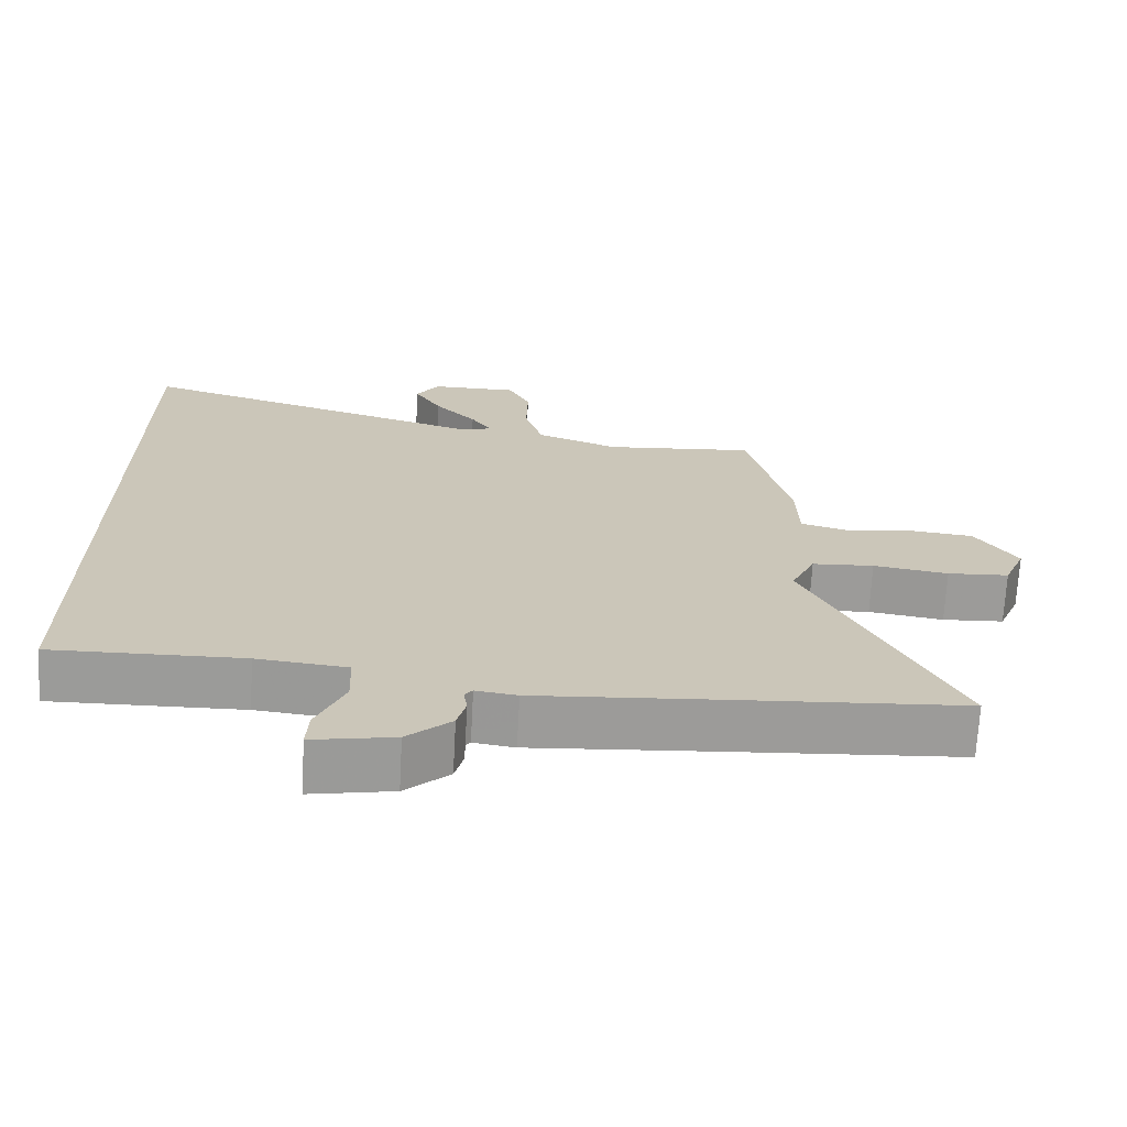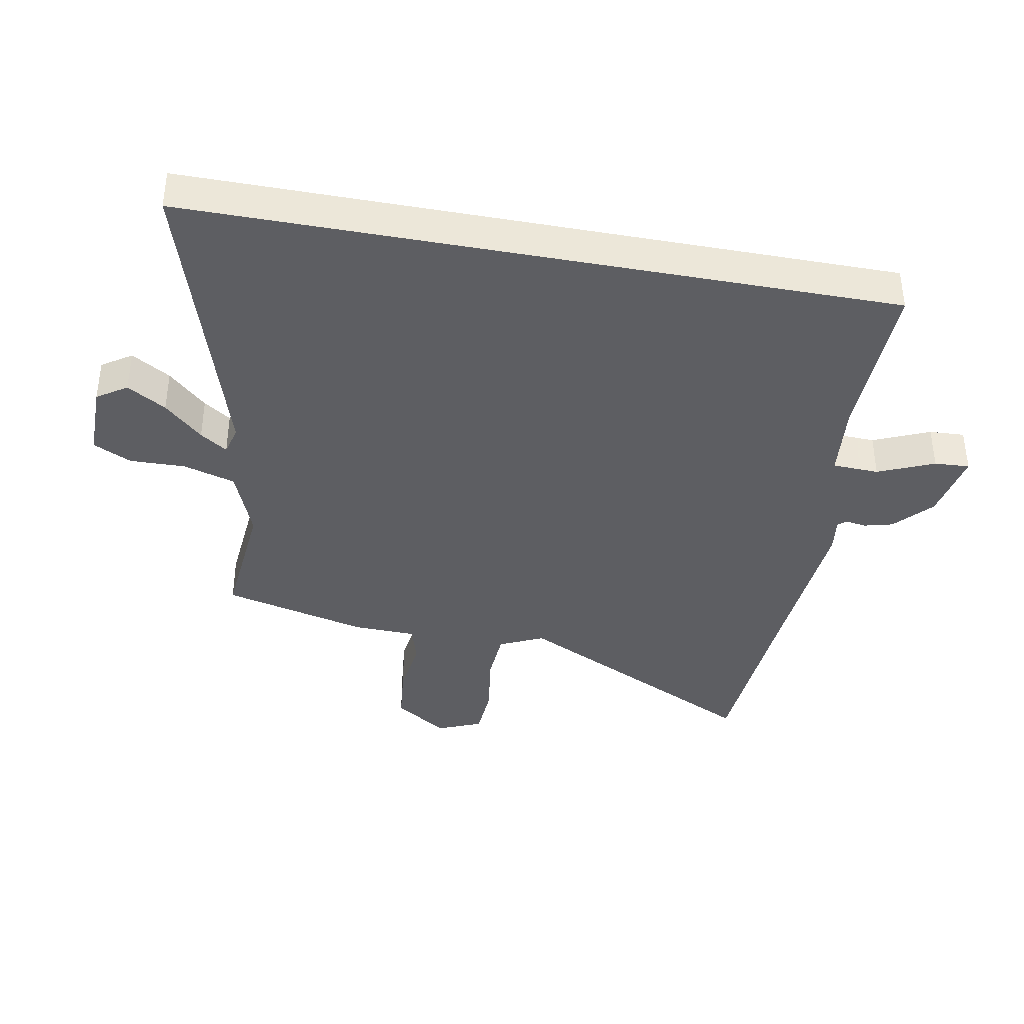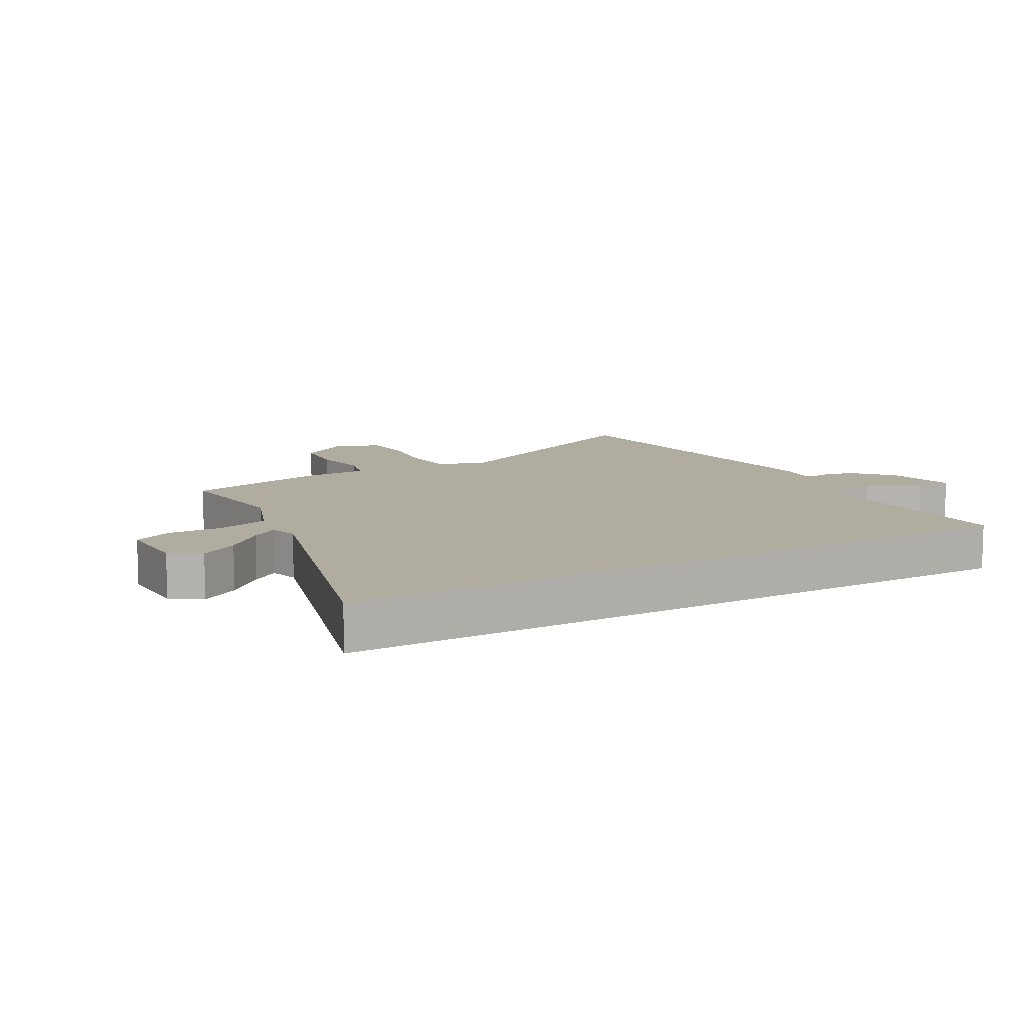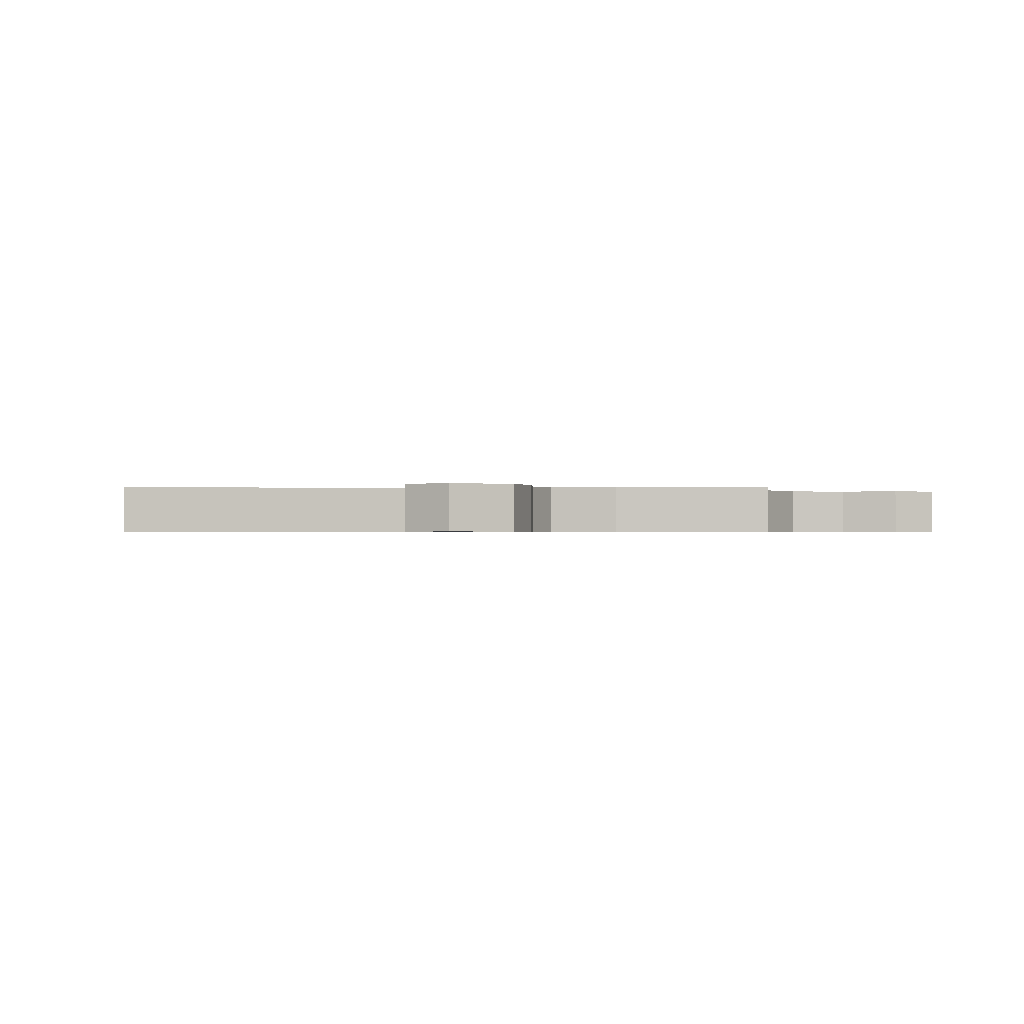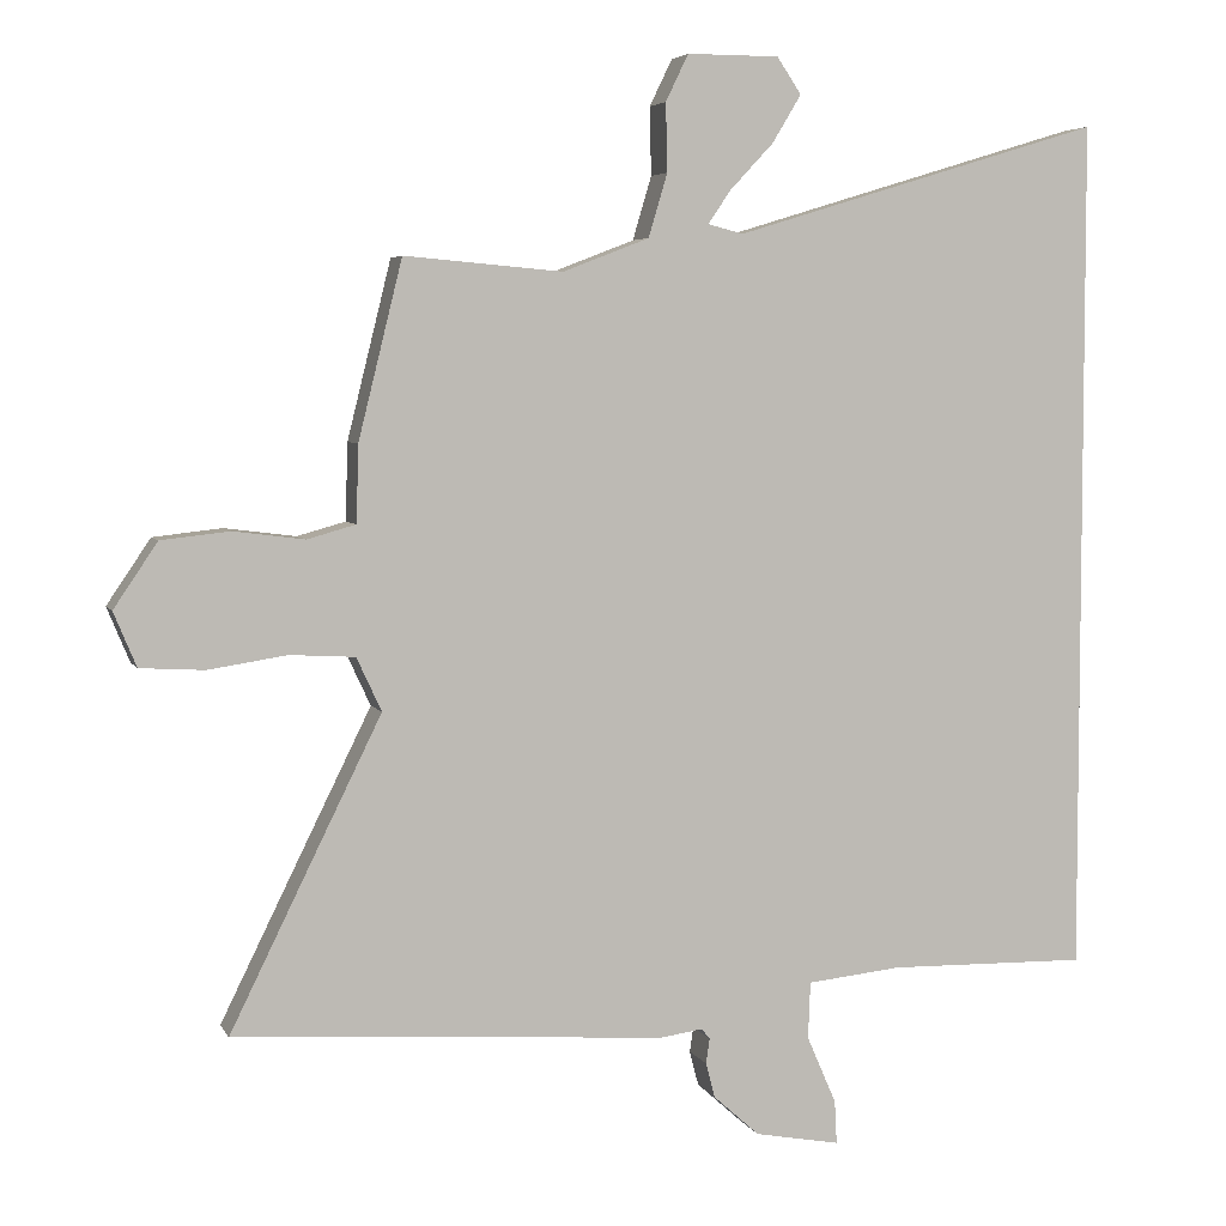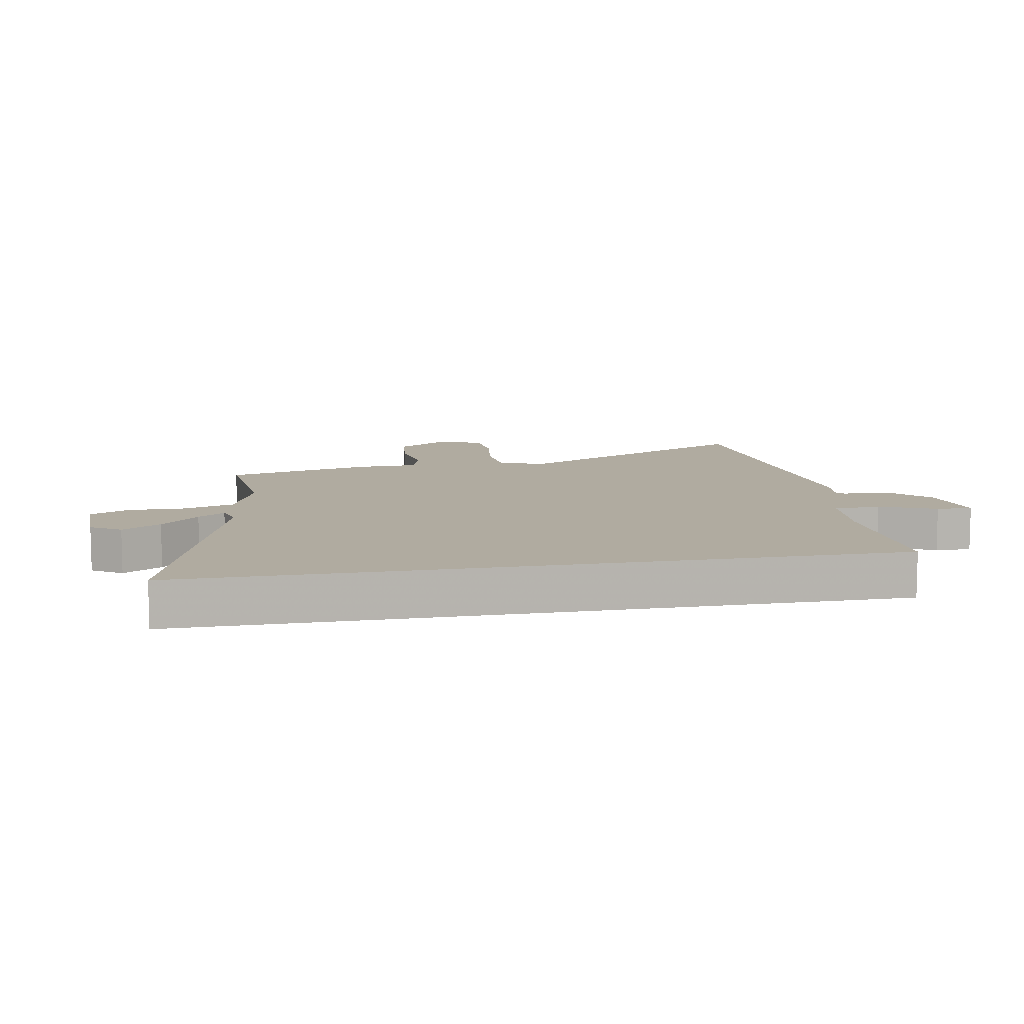
<metadata>
{"format":"obj","ext":"obj","renderer":"f3d","projection":"perspective","resolution":1024,"background":"white","views":[{"elev":-69.5,"azim":176.9,"up":"+Z"},{"elev":-38.6,"azim":79.4,"up":"+Y"},{"elev":10.1,"azim":59.8,"up":"+Y"},{"elev":-0.6,"azim":-80.1,"up":"+Y"},{"elev":4.9,"azim":-16.5,"up":"+Z"},{"elev":9.8,"azim":79.2,"up":"+Y"}]}
</metadata>
<code>
v 0.5 0.07 -0.459
v 0.236 0.07 -0.454
v 0.111 0.07 -0.467
v 0.108 0.07 -0.542
v 0.147 0.07 -0.632
v 0.15 0.07 -0.689
v 0.037 0.07 -0.668
v -0.024 0.07 -0.613
v -0.036 0.07 -0.567
v -0.031 0.07 -0.534
v -0.042 0.07 -0.52
v -0.099 0.07 -0.528
v -0.364 0.07 -0.509
v -0.671 0.07 -0.489
v -0.471 0.07 -0.082
v -0.504 0.07 -0.011
v -0.59 0.07 -0.006
v -0.694 0.07 -0.022
v -0.779 0.07 -0.017
v -0.809 0.07 0.055
v -0.751 0.07 0.141
v -0.66 0.07 0.151
v -0.566 0.07 0.139
v -0.502 0.07 0.157
v -0.499 0.07 0.259
v -0.441 0.07 0.494
v -0.231 0.07 0.476
v -0.117 0.07 0.52
v -0.092 0.07 0.604
v -0.094 0.07 0.694
v -0.064 0.07 0.756
v 0.058 0.07 0.756
v 0.09 0.07 0.708
v 0.052 0.07 0.645
v -0.006 0.07 0.583
v -0.036 0.07 0.539
v 0.011 0.07 0.527
v 0.5 0.07 0.676
v 0.5 0 -0.459
v 0.236 0 -0.454
v 0.111 0 -0.467
v 0.108 0 -0.542
v 0.147 0 -0.632
v 0.15 0 -0.689
v 0.037 0 -0.668
v -0.024 0 -0.613
v -0.036 0 -0.567
v -0.031 0 -0.534
v -0.042 0 -0.52
v -0.099 0 -0.528
v -0.364 0 -0.509
v -0.671 0 -0.489
v -0.471 0 -0.082
v -0.504 0 -0.011
v -0.59 0 -0.006
v -0.694 0 -0.022
v -0.779 0 -0.017
v -0.809 0 0.055
v -0.751 0 0.141
v -0.66 0 0.151
v -0.566 0 0.139
v -0.502 0 0.157
v -0.499 0 0.259
v -0.441 0 0.494
v -0.231 0 0.476
v -0.117 0 0.52
v -0.092 0 0.604
v -0.094 0 0.694
v -0.064 0 0.756
v 0.058 0 0.756
v 0.09 0 0.708
v 0.052 0 0.645
v -0.006 0 0.583
v -0.036 0 0.539
v 0.011 0 0.527
v 0.5 0 0.676
f 37 38 1 2
f 36 37 2 3
f 32 33 34 35
f 32 35 36
f 29 30 31 32
f 28 29 32 36
f 27 28 36 3
f 24 25 26 27
f 20 21 22 23
f 20 23 24
f 17 18 19 20
f 16 17 20 24
f 15 16 24 27
f 13 14 15
f 11 12 13 15
f 7 8 9 10
f 5 6 7 10
f 4 5 10 11
f 11 15 27
f 3 4 11 27
f 40 39 76 75
f 41 40 75 74
f 73 72 71 70
f 74 73 70
f 70 69 68 67
f 74 70 67 66
f 41 74 66 65
f 65 64 63 62
f 61 60 59 58
f 62 61 58
f 58 57 56 55
f 62 58 55 54
f 65 62 54 53
f 53 52 51
f 53 51 50 49
f 48 47 46 45
f 48 45 44 43
f 49 48 43 42
f 65 53 49
f 65 49 42 41
f 1 39 40 2
f 2 40 41 3
f 3 41 42 4
f 4 42 43 5
f 5 43 44 6
f 6 44 45 7
f 7 45 46 8
f 8 46 47 9
f 9 47 48 10
f 10 48 49 11
f 11 49 50 12
f 12 50 51 13
f 13 51 52 14
f 14 52 53 15
f 15 53 54 16
f 16 54 55 17
f 17 55 56 18
f 18 56 57 19
f 19 57 58 20
f 20 58 59 21
f 21 59 60 22
f 22 60 61 23
f 23 61 62 24
f 24 62 63 25
f 25 63 64 26
f 26 64 65 27
f 27 65 66 28
f 28 66 67 29
f 29 67 68 30
f 30 68 69 31
f 31 69 70 32
f 32 70 71 33
f 33 71 72 34
f 34 72 73 35
f 35 73 74 36
f 36 74 75 37
f 37 75 76 38
f 38 76 39 1

</code>
